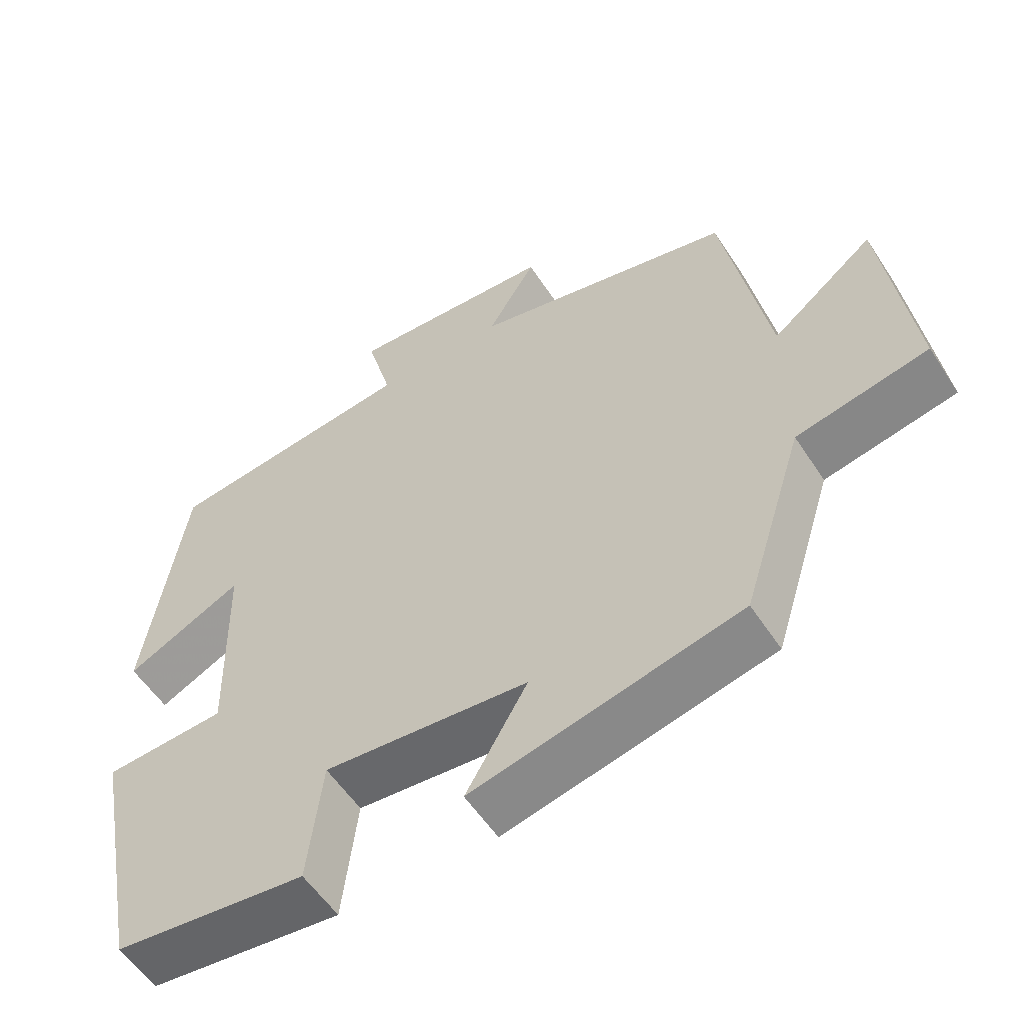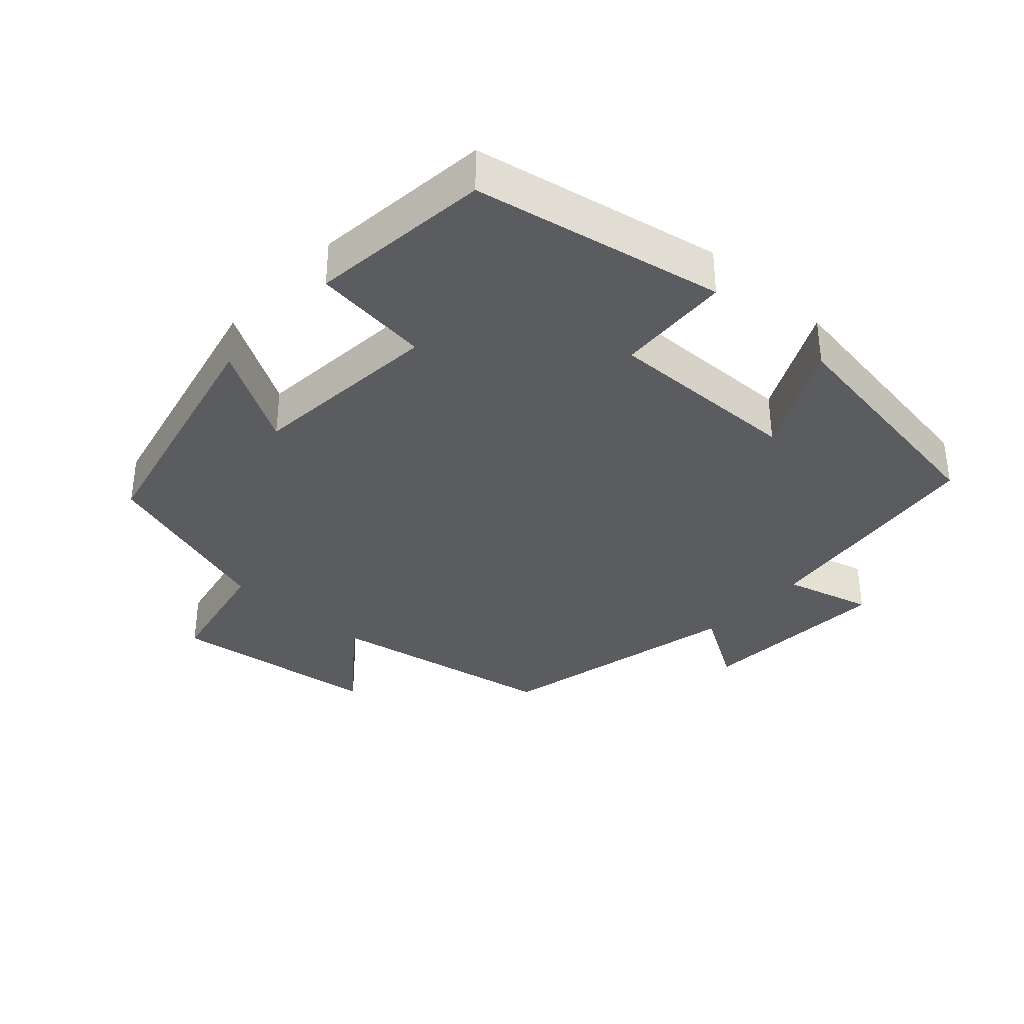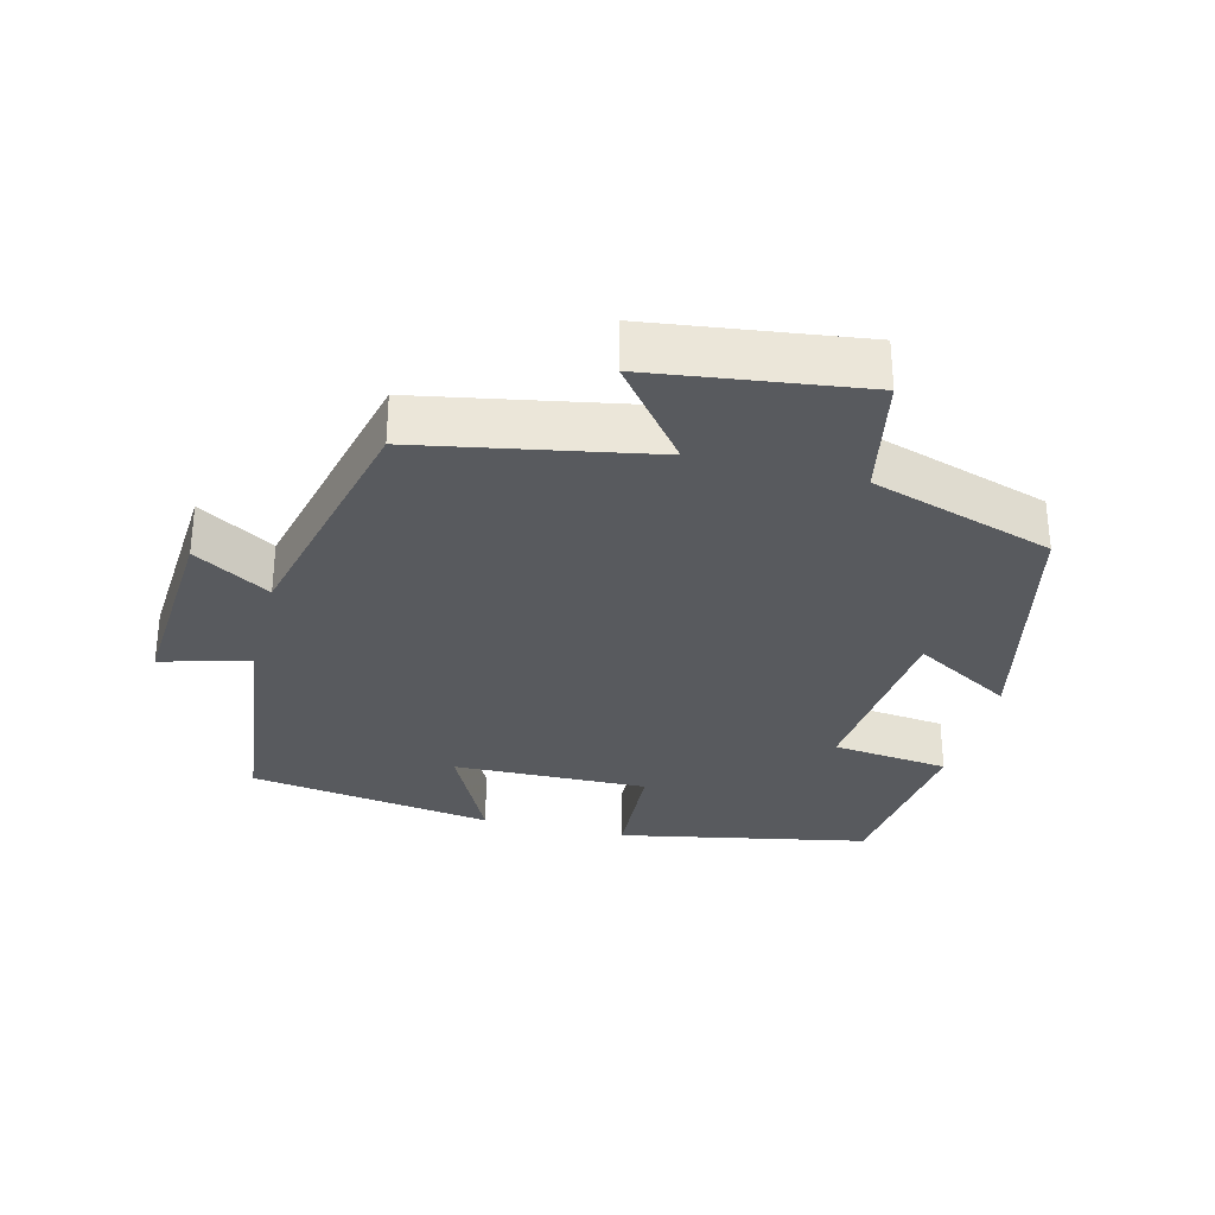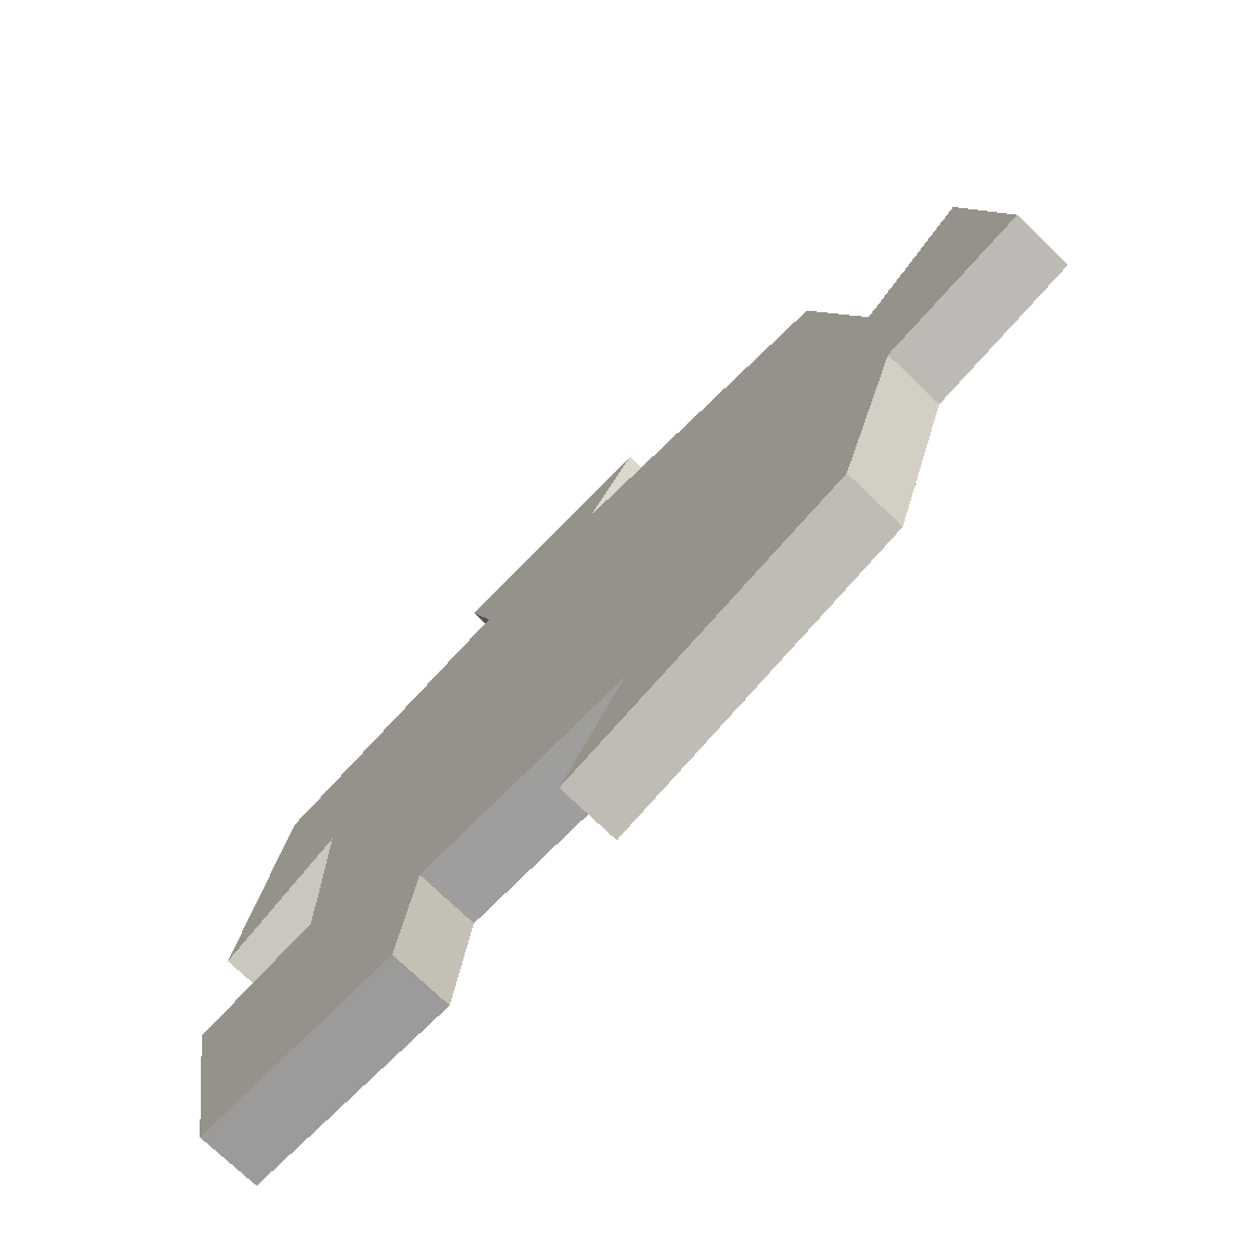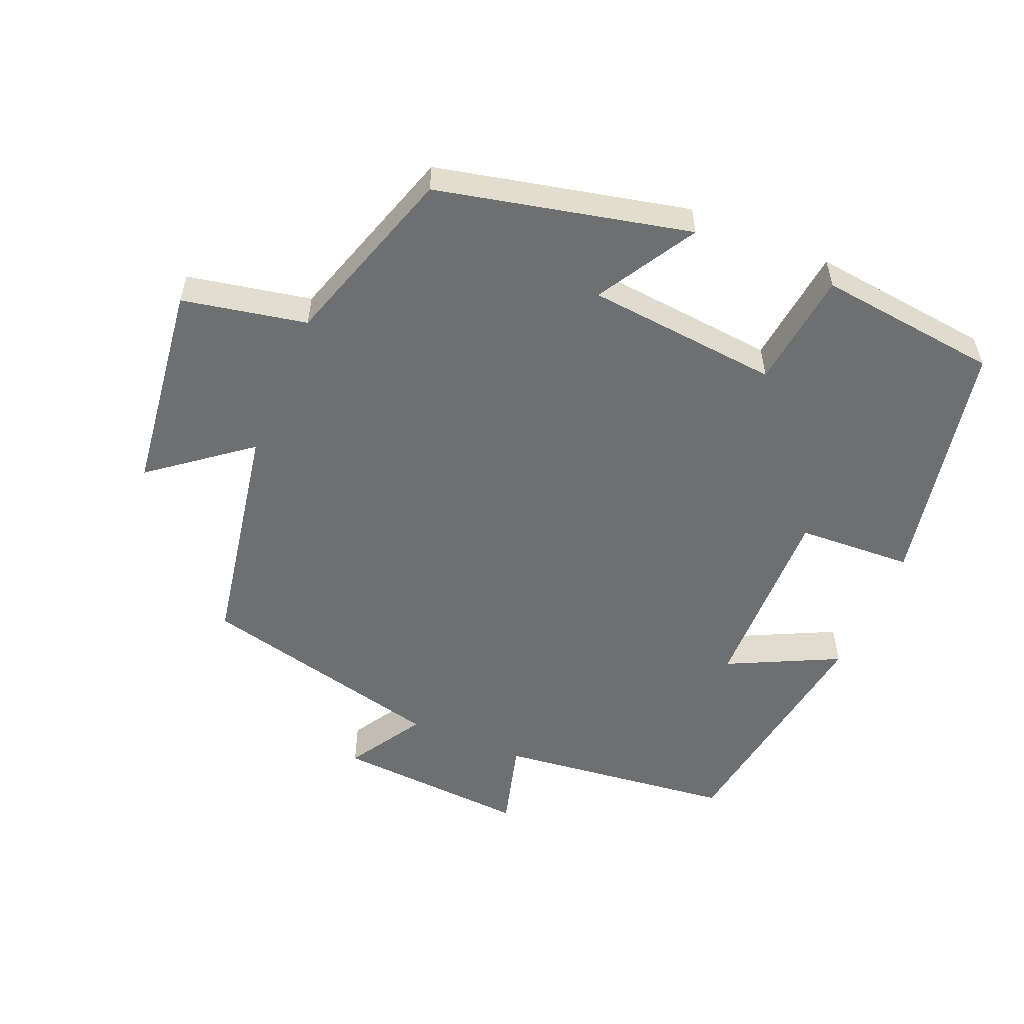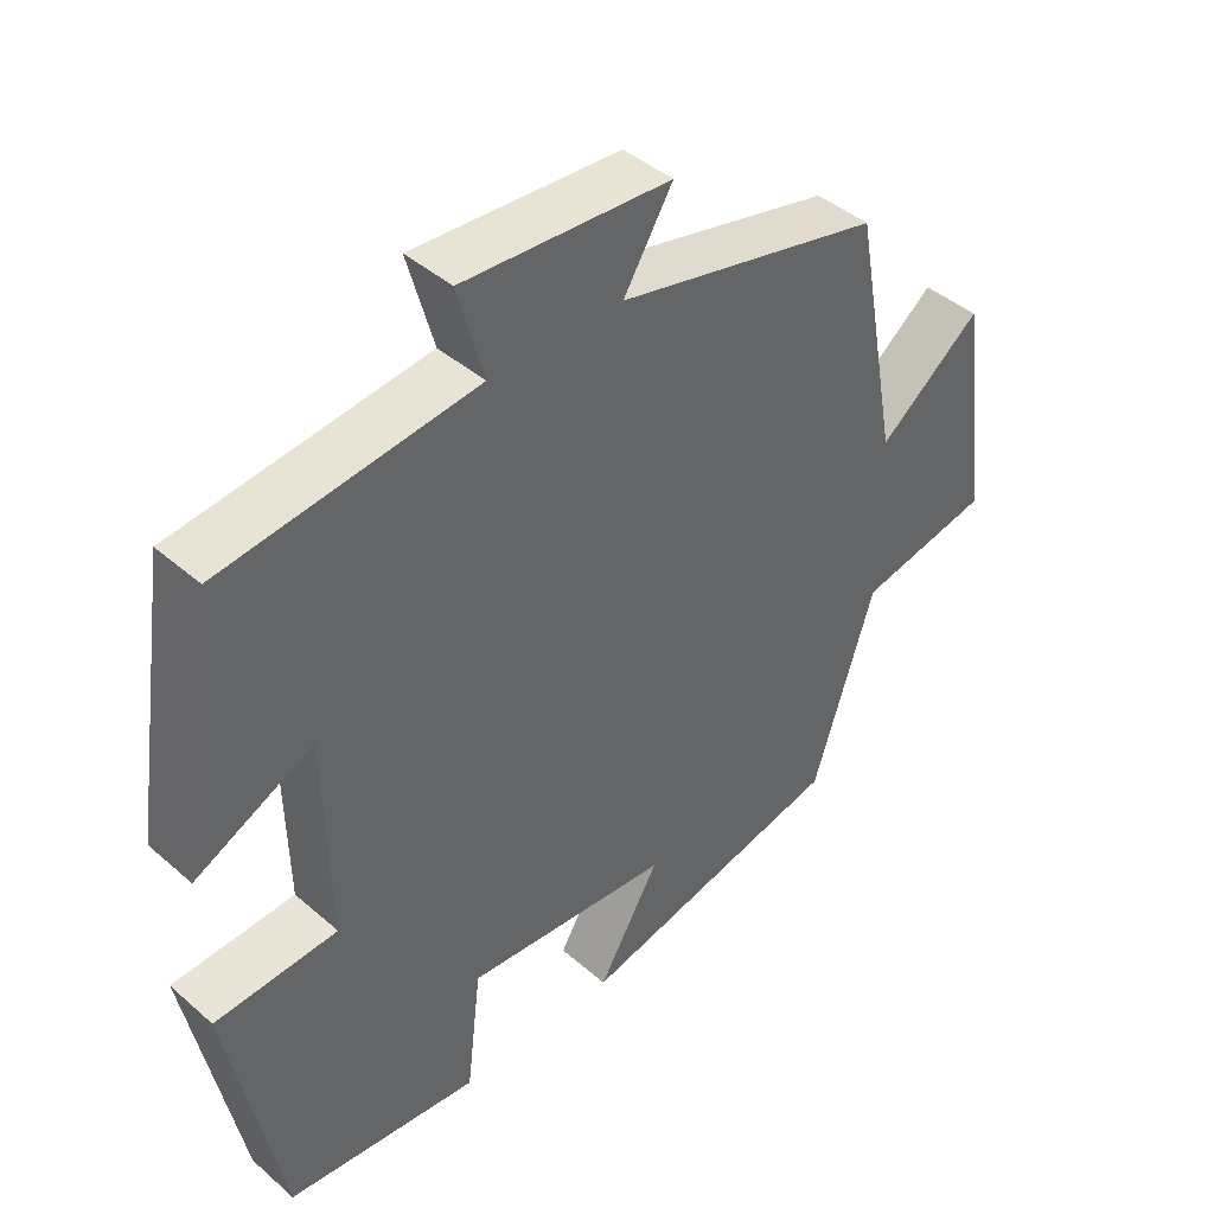
<metadata>
{"format":"obj","ext":"obj","renderer":"f3d","projection":"perspective","resolution":1024,"background":"white","views":[{"elev":-55.8,"azim":32.7,"up":"+Z"},{"elev":-35.3,"azim":-132.3,"up":"+Y"},{"elev":-31.0,"azim":75.8,"up":"+Y"},{"elev":-75.3,"azim":46.2,"up":"+Z"},{"elev":-54.6,"azim":157.1,"up":"+Y"},{"elev":42.7,"azim":-44.1,"up":"+Z"}]}
</metadata>
<code>
v 0.416 0.07 -0.417
v 0.05 0.07 -0.5
v 0.134 0.07 -0.356
v -0.146 0.07 -0.33
v -0.166 0.07 -0.5
v -0.429 0.07 -0.47
v -0.5 0.07 -0.108
v -0.333 0.07 -0.099
v -0.339 0.07 0.183
v -0.5 0.07 0.104
v -0.446 0.07 0.459
v -0.102 0.07 0.5
v -0.137 0.07 0.628
v 0.145 0.07 0.61
v 0.078 0.07 0.5
v 0.438 0.07 0.415
v 0.5 0.07 0.08
v 0.64 0.07 0.19
v 0.68 0.07 -0.116
v 0.5 0.07 -0.152
v 0.416 0 -0.417
v 0.05 0 -0.5
v 0.134 0 -0.356
v -0.146 0 -0.33
v -0.166 0 -0.5
v -0.429 0 -0.47
v -0.5 0 -0.108
v -0.333 0 -0.099
v -0.339 0 0.183
v -0.5 0 0.104
v -0.446 0 0.459
v -0.102 0 0.5
v -0.137 0 0.628
v 0.145 0 0.61
v 0.078 0 0.5
v 0.438 0 0.415
v 0.5 0 0.08
v 0.64 0 0.19
v 0.68 0 -0.116
v 0.5 0 -0.152
f 17 18 19 20
f 17 20 1
f 16 17 1
f 15 16 1
f 12 13 14 15
f 11 12 15
f 10 11 15
f 9 10 15
f 8 9 15 1
f 6 7 8
f 5 6 8
f 4 5 8
f 3 4 8
f 3 8 1
f 1 2 3
f 40 39 38 37
f 21 40 37
f 21 37 36
f 21 36 35
f 35 34 33 32
f 35 32 31
f 35 31 30
f 35 30 29
f 21 35 29 28
f 28 27 26
f 28 26 25
f 28 25 24
f 28 24 23
f 21 28 23
f 23 22 21
f 1 21 22 2
f 2 22 23 3
f 3 23 24 4
f 4 24 25 5
f 5 25 26 6
f 6 26 27 7
f 7 27 28 8
f 8 28 29 9
f 9 29 30 10
f 10 30 31 11
f 11 31 32 12
f 12 32 33 13
f 13 33 34 14
f 14 34 35 15
f 15 35 36 16
f 16 36 37 17
f 17 37 38 18
f 18 38 39 19
f 19 39 40 20
f 20 40 21 1

</code>
